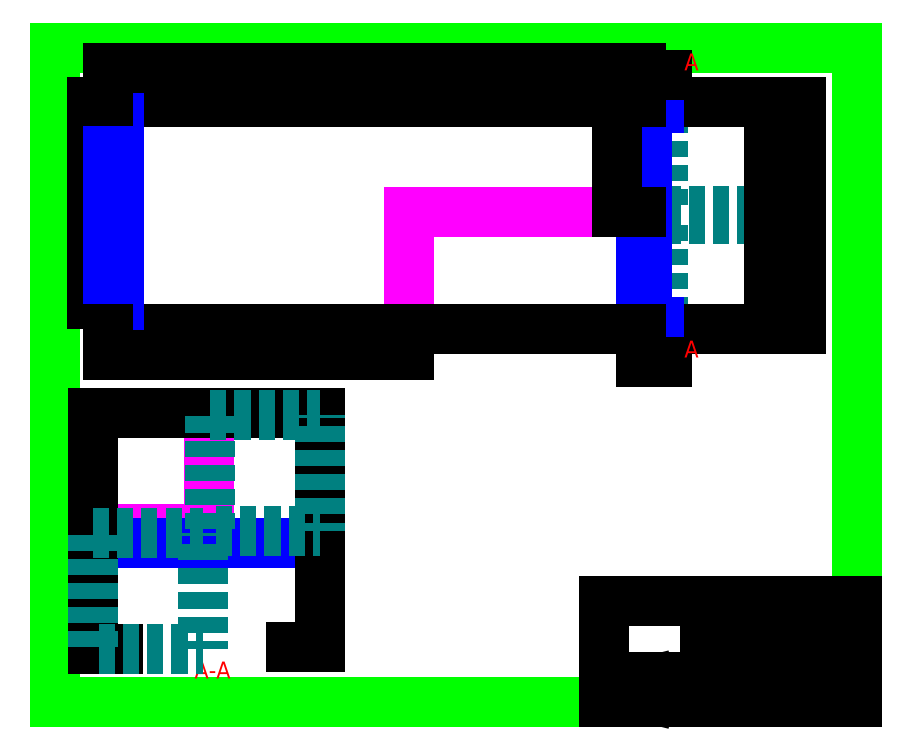
<metadata>
{"format":"dxf","ext":"dxf","renderer":"ezdxf+matplotlib","layout":"modelspace","background":"white","min_lineweight":24,"dpi":150}
</metadata>
<code>
0
SECTION
2
ENTITIES
0
LWPOLYLINE
8
Baskets-KALEX
90
    4
70
    1
43
0
10
92
20
48
10
79.5
20
48
10
79.5
20
61
10
92
20
61
0
LWPOLYLINE
8
Baskets-KALEX
90
    4
70
    1
43
0
10
92
20
74.88
10
79.5
20
74.88
10
79.5
20
61.88
10
92
20
61.88
0
LWPOLYLINE
8
Shelves_EKET
90
    4
70
    1
43
0
10
12
20
38
10
25.75
20
38
10
25.75
20
24.25
10
12
20
24.25
0
LWPOLYLINE
8
Shelves
90
    4
70
    1
43
0
10
12
20
38
10
38.88
20
38
10
38.88
20
22.62
10
12
20
22.62
0
LWPOLYLINE
8
Shelves_EKET
90
    4
70
    1
43
0
10
76.85
20
48
10
76.85
20
61.75
10
49.35
20
61.75
10
49.35
20
48
0
LINE
8
ticks
10
110
20
-1.8e-14
11
105
21
-1.8e-14
0
LINE
8
ticks
10
110
20
-1.8e-14
11
110
21
5
0
LINE
8
ticks
10
0
20
0
11
0
21
5
0
LINE
8
ticks
10
5
20
0
11
0
21
0
0
LINE
8
ticks
10
110
20
85
11
105
21
85
0
LINE
8
ticks
10
0
20
80
11
0
21
85
0
LINE
8
ticks
10
5
20
85
11
0
21
85
0
LINE
8
ticks
10
110
20
80
11
110
21
85
0
LINE
8
frame
10
102.5
20
3.75
11
7.5
21
3.75
0
LINE
8
frame
10
7.5
20
3.75
11
7.5
21
81.25
0
LINE
8
frame
10
102.5
20
3.75
11
102.5
21
81.25
0
LINE
8
frame
10
102.5
20
81.25
11
7.5
21
81.25
0
DIMENSION
8
notes
2
*D1
10
102.5
20
6.401
30
0
11
55
21
7.385
31
0
70
   32
71
    5
72
    0
3
Standard
53
0
210
0
220
0
230
1
13
7.5
23
3.75
33
0
14
102.5
24
3.75
34
0
0
DIMENSION
8
notes
2
*D2
10
11.61
20
81.25
30
0
11
10.63
21
42.5
31
0
70
   32
71
    5
72
    0
3
Standard
53
0
210
0
220
0
230
1
13
7.5
23
3.75
33
0
14
7.5
24
81.25
34
0
50
90
0
MTEXT
8
notes
10
18.16
20
31.41
30
0
40
2.5
41
68.19
71
    4
72
    5
1
Turn off notes layer to remove border\Pdimensions and these notes.\P\P\P\P\P\P
7
iso
210
0
220
0
230
1
50
0
73
    2
44
0.96
0
MTEXT
8
notes
10
19.65
20
39.75
30
0
40
2.5
41
81.11
71
    4
72
    5
1
Print - 1:10 with paper centered on tick marks\P\P\P\P\P\P
7
iso
210
0
220
0
230
1
50
0
73
    2
44
0.96
0
MTEXT
8
notes
10
75.92
20
2.233
30
0
40
1.25
41
23.85
71
    4
72
    5
1
Scale 1" paper = 10" object\P\P\P\P\P\P
7
iso
210
0
220
0
230
1
50
0
73
    2
44
0.96
0
LINE
8
block
10
72.5
20
3.75
11
102.5
21
3.75
0
LINE
8
block
10
102.5
20
15.75
11
72.5
21
15.75
0
LINE
8
block
10
72.5
20
15.75
11
72.5
21
3.75
0
LINE
8
block
10
84.5
20
15.75
11
84.5
21
3.75
0
LINE
8
block
10
72.5
20
6.75
11
84.5
21
6.75
0
LINE
8
block
10
84.5
20
6.75
11
102.5
21
6.75
0
LINE
8
block
10
84.5
20
8.25
11
102.5
21
8.25
0
LINE
8
block
10
84.5
20
9.75
11
102.5
21
9.75
0
LINE
8
block
10
84.5
20
11.25
11
102.5
21
11.25
0
LINE
8
block
10
84.5
20
13.5
11
102.5
21
13.5
0
LINE
8
block
10
102.5
20
3.75
11
102.5
21
6.75
0
LINE
8
block
10
102.5
20
6.75
11
102.5
21
15.75
0
LINE
8
block
10
99.5
20
3.75
11
99.5
21
6.75
0
LINE
8
block
10
96.5
20
3.75
11
96.5
21
11.25
0
LINE
8
block
10
78.5
20
6.75
11
78.5
21
3.75
0
TEXT
8
block
10
96.69
20
10.69
30
0
40
0.375
1
Date Drawn:
50
0
41
1
51
0
7
standard
71
    0
11
96.69
21
10.69
31
0
210
0
220
0
230
1
73
    1
0
TEXT
8
block
10
96.69
20
9.187
30
0
40
0.375
1
Date Checked:
50
0
41
1
51
0
7
standard
71
    0
11
96.69
21
9.187
31
0
210
0
220
0
230
1
73
    1
0
TEXT
8
block
10
96.69
20
7.687
30
0
40
0.375
1
Date Approved:
50
0
41
1
51
0
7
standard
71
    0
11
96.69
21
7.687
31
0
210
0
220
0
230
1
73
    1
0
TEXT
8
block
10
96.69
20
6.187
30
0
40
0.375
1
Sht:
50
0
41
1
51
0
7
standard
71
    0
11
96.69
21
6.187
31
0
210
0
220
0
230
1
73
    1
0
TEXT
8
block
10
99.69
20
6.187
30
0
40
0.375
1
Rev:
50
0
41
1
51
0
7
standard
71
    0
11
99.69
21
6.187
31
0
210
0
220
0
230
1
73
    1
0
TEXT
8
block
10
84.69
20
9.187
30
0
40
0.375
1
Checked By:
50
0
41
1
51
0
7
standard
71
    0
11
84.69
21
9.187
31
0
210
0
220
0
230
1
73
    1
0
TEXT
8
block
10
84.69
20
7.687
30
0
40
0.375
1
Approved By:
50
0
41
1
51
0
7
standard
71
    0
11
84.69
21
7.687
31
0
210
0
220
0
230
1
73
    1
0
TEXT
8
block
10
84.69
20
6.187
30
0
40
0.375
1
Drawing No:
50
0
41
1
51
0
7
standard
71
    0
11
84.69
21
6.187
31
0
210
0
220
0
230
1
73
    1
0
TEXT
8
block
10
78.69
20
6.187
30
0
40
0.375
1
Scale:
50
0
41
1
51
0
7
standard
71
    0
11
78.69
21
6.187
31
0
210
0
220
0
230
1
73
    1
0
TEXT
8
block
10
84.69
20
15.19
30
0
40
0.375
1
Drawing Name:
50
0
41
1
51
0
7
standard
71
    0
11
84.69
21
15.19
31
0
210
0
220
0
230
1
73
    1
0
TEXT
8
block
10
84.69
20
12.94
30
0
40
0.375
1
Project:
50
0
41
1
51
0
7
standard
71
    0
11
84.69
21
12.94
31
0
210
0
220
0
230
1
73
    1
0
TEXT
8
block
10
84.69
20
10.69
30
0
40
0.375
1
Drawn By:
50
0
41
1
51
0
7
standard
71
    0
11
84.69
21
10.69
31
0
210
0
220
0
230
1
73
    1
0
LINE
8
block
10
72.5
20
6.75
11
72.5
21
3.75
0
CIRCLE
8
block
10
74.07
20
5.25
40
1.047
0
CIRCLE
8
block
10
74.07
20
5.25
40
0.5228
0
LINE
8
block
10
77.98
20
6.297
11
77.98
21
4.203
0
LINE
8
block
10
75.88
20
5.773
11
75.88
21
4.727
0
LINE
8
block
10
75.88
20
5.773
11
77.98
21
6.297
0
LINE
8
block
10
75.88
20
4.727
11
77.98
21
4.203
0
LINE
8
block
10
74.07
20
3.75
11
74.07
21
6.75
0
LINE
8
block
10
78.5
20
5.25
11
72.5
21
5.25
0
MTEXT
8
block
10
85
20
14
30
0
40
1
41
12.5
71
    7
72
    1
1
Media Room Closet
7

210
0
220
0
230
1
50
0
73
    2
44
1
0
MTEXT
8
block
10
85
20
11.75
30
0
40
0.8
41
14.78
71
    7
72
    1
1
1329 Sanford Ave. Remodel
7

210
0
220
0
230
1
50
0
73
    2
44
1
0
MTEXT
8
block
10
85
20
4.25
30
0
40
1
41
6.222
71
    7
72
    1
1
MedRm-01
7

210
0
220
0
230
1
50
0
73
    2
44
1
0
MTEXT
8
block
10
85
20
10
30
0
40
0.5
41
4.75
71
    7
72
    1
1
John D. Fisher
7

210
0
220
0
230
1
50
0
73
    2
44
1
0
MTEXT
8
block
10
97
20
10
30
0
40
0.5
41
3.389
71
    7
72
    1
1
2017-12-31
7

210
0
220
0
230
1
50
0
73
    2
44
1
0
MTEXT
8
block
10
97
20
4.25
30
0
40
1
41
1.778
71
    7
72
    1
1
1/F
7

210
0
220
0
230
1
50
0
73
    2
44
1
0
MTEXT
8
block
10
100.8
20
4.25
30
0
40
1
41
0.4444
71
    7
72
    1
1
0
7

210
0
220
0
230
1
50
0
73
    2
44
1
0
MTEXT
8
block
10
80.25
20
4.25
30
0
40
1
41
2.611
71
    7
72
    1
1
1:10"
7

210
0
220
0
230
1
50
0
73
    2
44
1
0
LWPOLYLINE
8
Walls
90
    4
70
    1
43
0
10
11.81
20
48
10
11.81
20
74.88
10
92
20
74.88
10
92
20
48
0
LWPOLYLINE
8
Shelves
90
    4
70
    1
43
0
10
77.6
20
48
10
77.6
20
74.88
10
76.85
20
74.88
10
76.85
20
48
0
LWPOLYLINE
8
Shelves
90
    4
70
    1
43
0
10
77.6
20
48
10
77.6
20
48.77
10
79
20
48.77
10
79
20
48
0
LWPOLYLINE
8
Shelves
90
    4
70
    1
43
0
10
77.6
20
74.1
10
77.6
20
74.88
10
79
20
74.88
10
79
20
74.1
0
DIMENSION
8
dim
2
*D3
10
95.81
20
74.88
30
0
11
94.04
21
61.44
31
0
70
   32
71
    5
3
Standard
53
0
210
0
220
0
230
1
13
92
23
48
33
0
14
92
24
74.88
34
0
50
90
0
LWPOLYLINE
8
Shelves
90
    4
70
    1
43
0
10
13.81
20
48
10
13.81
20
74.88
10
15.11
20
74.88
10
15.11
20
48
0
DIMENSION
8
dim
2
*D4
10
76.85
20
78.88
30
0
11
45.33
21
79.86
31
0
70
   32
71
    5
3
Standard
53
0
210
0
220
0
230
1
13
13.81
23
74.88
33
0
14
76.85
24
74.88
34
0
50
180
0
DIMENSION
8
dim
2
*D5
10
13.81
20
44.88
30
0
11
31.58
21
45.86
31
0
70
   32
71
    5
3
Standard
53
0
210
0
220
0
230
1
13
49.35
23
48
33
0
14
13.81
24
48
34
0
50
180
0
DIMENSION
8
dim
2
*D6
10
74
20
74.88
30
0
11
73.02
21
68.31
31
0
70
   32
71
    5
3
Standard
53
0
210
0
220
0
230
1
13
76.85
23
61.75
33
0
14
76.85
24
74.88
34
0
50
90
0
LINE
8
Walls
10
12
20
38
11
38.88
21
38
0
LINE
8
Walls
10
38.88
20
38
11
38.88
21
10.25
0
LINE
8
Walls
10
12
20
10.25
11
12
21
38
0
LINE
8
Walls
10
12
20
10
11
15
21
10
0
LINE
8
Walls
10
38.88
20
10.25
11
35.44
21
10.25
0
LEADER
8
dim
3
Standard
71
    1
72
    0
73
    3
74
    0
75
    0
40
1
41
10
76
3
76
3
10
76.85
20
48
30
0
10
76.85
20
44
30
0
10
80
20
44
30
0
0
LEADER
8
dim
3
Standard
71
    1
72
    0
73
    3
74
    0
75
    0
40
1
41
10
76
3
76
3
10
76.85
20
74.88
30
0
10
76.85
20
78
30
0
10
80
20
78
30
0
0
MTEXT
8
dim
10
82
20
44
30
0
40
2
41
1.333
71
    7
72
    1
1
A
7

210
0
220
0
230
1
50
0
73
    2
44
1
0
MTEXT
8
dim
10
82
20
78
30
0
40
2
41
1.333
71
    7
72
    1
1
A
7

210
0
220
0
230
1
50
0
73
    2
44
1
0
MTEXT
8
dim
10
24
20
6
30
0
40
2
41
4.889
71
    7
72
    1
1
A-A
7

210
0
220
0
230
1
50
0
73
    2
44
1
0
LWPOLYLINE
8
Baskets-KALEX
90
    4
70
    1
43
0
10
12
20
23.75
10
25
20
23.75
10
25
20
10
10
12
20
10
0
LWPOLYLINE
8
Baskets-KALEX
90
    4
70
    1
43
0
10
25.88
20
37.75
10
38.88
20
37.75
10
38.88
20
24
10
25.88
20
24
0
ENDSEC
0
EOF

</code>
